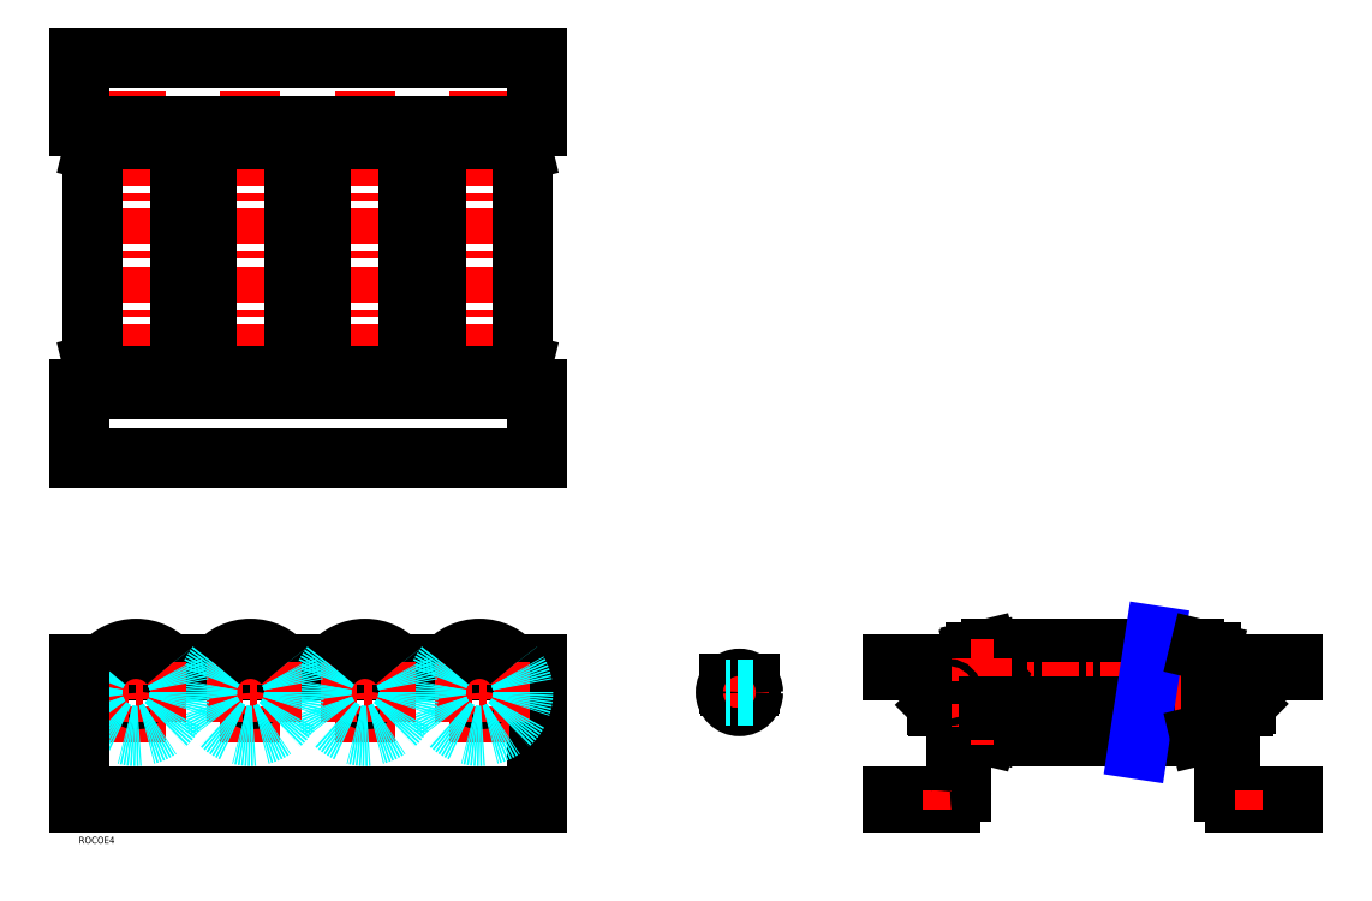
<metadata>
{"format":"dxf","ext":"dxf","renderer":"ezdxf+matplotlib","layout":"modelspace","background":"white","min_lineweight":24,"dpi":150}
</metadata>
<code>
0
SECTION
2
ENTITIES
0
INSERT
8
MSM_CONTINUOUS
2
*U12
10
0
20
0
30
0
0
INSERT
8
MSM_CONTINUOUS
2
*U13
10
0
20
0
30
0
0
LINE
8
MSM_DASHED
10
388.8
20
62.8
30
0
11
467
21
62.8
31
0
0
LINE
8
MSM_DASHED
10
374.9
20
53.2
30
0
11
465.6
21
53.2
31
0
0
LINE
8
MSM_CONTINUOUS
10
398.6
20
38.95
30
0
11
487.2
21
38.95
31
0
0
LINE
8
MSM_CONTINUOUS
10
398.7
20
40.15
30
0
11
463.6
21
40.15
31
0
0
LINE
8
MSM_CONTINUOUS
10
398.7
20
75.85
30
0
11
469
21
75.85
31
0
0
LINE
8
MSM_CONTINUOUS
10
388.4
20
64
30
0
11
467.2
21
64
31
0
0
LINE
8
MSM_CONTINUOUS
10
398.6
20
77.05
30
0
11
487.2
21
77.05
31
0
0
LINE
8
MSM_CENTER
10
369.9
20
58
30
0
11
514.9
21
58
31
0
0
LINE
8
MSM_CONTINUOUS
10
385.4
20
52
30
0
11
385.4
21
14.6
31
0
0
LINE
8
MSM_CONTINUOUS
10
383.1
20
52
30
0
11
383.1
21
14.6
31
0
0
LINE
8
MSM_CONTINUOUS
10
355.4
20
12.3
30
0
11
380.8
21
12.3
31
0
0
LINE
8
MSM_CONTINUOUS
10
355.4
20
10
30
0
11
380.8
21
10
31
0
0
LINE
8
MSM_CENTER
10
367.9
20
15.3
30
0
11
367.9
21
7
31
0
0
LINE
8
MSM_CONTINUOUS
10
355.4
20
12.3
30
0
11
355.4
21
10
31
0
0
ARC
8
MSM_CONTINUOUS
10
380.8
20
14.6
30
0
40
2.3
50
270
51
0
0
ARC
8
MSM_CONTINUOUS
10
380.8
20
14.6
30
0
40
4.6
50
270
51
0
0
LINE
8
MSM_CENTER
10
297.5
20
58
30
0
11
279.5
21
58
31
0
0
ARC
8
MSM_CONTINUOUS
10
288.5
20
58
30
0
40
5
50
143.1
51
36.87
0
LINE
8
MSM_CONTINUOUS
10
293
20
62
30
0
11
284.1
21
62
31
0
0
LINE
8
MSM_CONTINUOUS
10
292.5
20
61
30
0
11
284.5
21
61
31
0
0
LINE
8
MSM_CENTER
10
288.5
20
67
30
0
11
288.5
21
49
31
0
0
ARC
8
MSM_CONTINUOUS
10
380.8
20
65.4
30
0
40
4.6
50
0
51
90
0
LINE
8
MSM_CONTINUOUS
10
355.4
20
70
30
0
11
355.4
21
67.7
31
0
0
LINE
8
MSM_CONTINUOUS
10
355.4
20
67.7
30
0
11
380.8
21
67.7
31
0
0
LINE
8
MSM_DASHED
10
374.9
20
60.8
30
0
11
385.8
21
60.8
31
0
0
LINE
8
MSM_DASHED
10
385.8
20
60.8
30
0
11
388.8
21
62.8
31
0
0
LINE
8
MSM_CONTINUOUS
10
375.4
20
52
30
0
11
374.9
21
52.5
31
0
0
ARC
8
MSM_CONTINUOUS
10
380.8
20
65.4
30
0
40
2.3
50
0
51
90
0
LINE
8
MSM_CONTINUOUS
10
385.4
20
62
30
0
11
388.4
21
64
31
0
0
LINE
8
MSM_CONTINUOUS
10
375.9
20
62
30
0
11
375.9
21
52
31
0
0
LINE
8
MSM_CONTINUOUS
10
374.9
20
62
30
0
11
385.4
21
62
31
0
0
LINE
8
MSM_CENTER
10
379.9
20
64.5
30
0
11
379.9
21
51.5
31
0
0
LINE
8
MSM_CONTINUOUS
10
374.9
20
62
30
0
11
374.9
21
52.5
31
0
0
LINE
8
MSM_CONTINUOUS
10
375.4
20
52
30
0
11
465.4
21
52
31
0
0
LINE
8
MSM_CONTINUOUS
10
383.1
20
65.4
30
0
11
383.1
21
62
31
0
0
LINE
8
MSM_CONTINUOUS
10
385.4
20
65.4
30
0
11
385.4
21
62
31
0
0
LINE
8
MSM_CONTINUOUS
10
355.4
20
70
30
0
11
380.8
21
70
31
0
0
LINE
8
MSM_CONTINUOUS
10
500.4
20
65.4
30
0
11
500.4
21
14.6
31
0
0
LINE
8
MSM_CONTINUOUS
10
502.7
20
65.4
30
0
11
502.7
21
14.6
31
0
0
LINE
8
MSM_CONTINUOUS
10
530.4
20
12.3
30
0
11
505
21
12.3
31
0
0
LINE
8
MSM_CONTINUOUS
10
530.4
20
10
30
0
11
505
21
10
31
0
0
ARC
8
MSM_CONTINUOUS
10
505
20
14.6
30
0
40
2.3
50
180
51
270
0
ARC
8
MSM_CONTINUOUS
10
505
20
14.6
30
0
40
4.6
50
180
51
270
0
LINE
8
MSM_CENTER
10
517.9
20
15.3
30
0
11
517.9
21
7
31
0
0
LINE
8
MSM_CONTINUOUS
10
530.4
20
12.3
30
0
11
530.4
21
10
31
0
0
LINE
8
MSM_CONTINUOUS
10
508.9
20
52
30
0
11
502.7
21
52
31
0
0
LINE
8
MSM_CONTINUOUS
10
530.4
20
67.7
30
0
11
505
21
67.7
31
0
0
LINE
8
MSM_CONTINUOUS
10
508.9
20
64
30
0
11
502.7
21
64
31
0
0
LINE
8
MSM_CONTINUOUS
10
530.4
20
70
30
0
11
505
21
70
31
0
0
ARC
8
MSM_CONTINUOUS
10
505
20
65.4
30
0
40
4.6
50
90
51
180
0
ARC
8
MSM_CONTINUOUS
10
505
20
65.4
30
0
40
2.3
50
90
51
180
0
LINE
8
MSM_CONTINUOUS
10
500.4
20
52
30
0
11
499.4
21
52
31
0
0
LINE
8
MSM_CONTINUOUS
10
500.4
20
64
30
0
11
499.4
21
64
31
0
0
LINE
8
MSM_CONTINUOUS
10
530.4
20
70
30
0
11
530.4
21
67.7
31
0
0
LINE
8
MSM_CONTINUOUS
10
508.9
20
63
30
0
11
508.9
21
53
31
0
0
LINE
8
MSM_CONTINUOUS
10
509.9
20
53
30
0
11
508.9
21
52
31
0
0
LINE
8
MSM_CONTINUOUS
10
508.9
20
64
30
0
11
509.9
21
63
31
0
0
LINE
8
MSM_CONTINUOUS
10
509.9
20
63
30
0
11
509.9
21
53
31
0
0
CIRCLE
8
MSM_CONTINUOUS
10
288.5
20
58
30
0
40
6
0
LINE
8
MSM_DASHED
10
294.3
20
59.5
30
0
11
282.7
21
59.5
31
0
0
LINE
8
MSM_DASHED
10
294.3
20
56.5
30
0
11
282.7
21
56.5
31
0
0
LINE
8
MSM_CONTINUOUS
10
0
20
190.4
30
0
11
200
21
190.4
31
0
0
LINE
8
MSM_CONTINUOUS
10
0
20
305.4
30
0
11
200
21
305.4
31
0
0
LINE
8
MSM_CONTINUOUS
10
0
20
160.4
30
0
11
200
21
160.4
31
0
0
LINE
8
MSM_CONTINUOUS
10
0
20
335.4
30
0
11
200
21
335.4
31
0
0
LINE
8
MSM_CENTER
10
175
20
320.4
30
0
11
175
21
175.4
31
0
0
LINE
8
MSM_CONTINUOUS
10
156
20
292.2
30
0
11
156
21
203.6
31
0
0
LINE
8
MSM_CONTINUOUS
10
194.1
20
292.2
30
0
11
194.1
21
203.6
31
0
0
LINE
8
MSM_CONTINUOUS
10
200
20
190.4
30
0
11
200
21
160.4
31
0
0
LINE
8
MSM_CONTINUOUS
10
200
20
335.4
30
0
11
200
21
305.4
31
0
0
LINE
8
MSM_NARROW
10
470.1
20
82.76
30
0
11
462.5
21
33.23
31
0
0
LINE
8
MSM_CENTER
10
125
20
320.4
30
0
11
125
21
175.4
31
0
0
LINE
8
MSM_CONTINUOUS
10
106
20
292.2
30
0
11
106
21
203.6
31
0
0
LINE
8
MSM_CONTINUOUS
10
144.1
20
292.2
30
0
11
144.1
21
203.6
31
0
0
LINE
8
MSM_CENTER
10
75
20
320.4
30
0
11
75
21
175.4
31
0
0
LINE
8
MSM_CONTINUOUS
10
55.95
20
292.2
30
0
11
55.95
21
203.6
31
0
0
LINE
8
MSM_CONTINUOUS
10
94.05
20
292.2
30
0
11
94.05
21
203.6
31
0
0
LINE
8
MSM_CENTER
10
25
20
320.4
30
0
11
25
21
175.4
31
0
0
LINE
8
MSM_CONTINUOUS
10
5.95
20
292.2
30
0
11
5.95
21
203.6
31
0
0
LINE
8
MSM_CONTINUOUS
10
44.05
20
292.2
30
0
11
44.05
21
203.6
31
0
0
LINE
8
MSM_CONTINUOUS
10
0
20
190.4
30
0
11
0
21
160.4
31
0
0
LINE
8
MSM_CONTINUOUS
10
0
20
335.4
30
0
11
0
21
305.4
31
0
0
LINE
8
MSM_CONTINUOUS
10
200
20
12.3
30
0
11
0
21
12.3
31
0
0
LINE
8
MSM_CONTINUOUS
10
200
20
67.7
30
0
11
0
21
67.7
31
0
0
LINE
8
MSM_CONTINUOUS
10
200
20
70
30
0
11
0
21
70
31
0
0
LINE
8
MSM_CONTINUOUS
10
0
20
10
30
0
11
200
21
10
31
0
0
LINE
8
MSM_CONTINUOUS
10
200
20
10
30
0
11
200
21
70
31
0
0
LINE
8
MSM_CENTER
10
175
20
35.95
30
0
11
175
21
80.05
31
0
0
CIRCLE
8
MSM_CONTINUOUS
10
175
20
58
30
0
40
3
0
LINE
8
MSM_CENTER
10
197.1
20
58
30
0
11
153
21
58
31
0
0
ARC
8
MSM_DASHED
10
175
20
58
30
0
40
19.05
50
141
51
39.04
0
ARC
8
MSM_CONTINUOUS
10
175
20
58
30
0
40
19.05
50
39.04
51
141
0
LINE
8
MSM_CENTER
10
125
20
35.95
30
0
11
125
21
80.05
31
0
0
CIRCLE
8
MSM_CONTINUOUS
10
125
20
58
30
0
40
3
0
LINE
8
MSM_CENTER
10
147.1
20
58
30
0
11
103
21
58
31
0
0
ARC
8
MSM_DASHED
10
125
20
58
30
0
40
19.05
50
141
51
39.04
0
ARC
8
MSM_CONTINUOUS
10
125
20
58
30
0
40
19.05
50
39.04
51
141
0
LINE
8
MSM_CENTER
10
75
20
35.95
30
0
11
75
21
80.05
31
0
0
CIRCLE
8
MSM_CONTINUOUS
10
75
20
58
30
0
40
3
0
LINE
8
MSM_CENTER
10
97.05
20
58
30
0
11
52.95
21
58
31
0
0
ARC
8
MSM_DASHED
10
75
20
58
30
0
40
19.05
50
141
51
39.04
0
ARC
8
MSM_CONTINUOUS
10
75
20
58
30
0
40
19.05
50
39.04
51
141
0
LINE
8
MSM_CENTER
10
25
20
35.95
30
0
11
25
21
80.05
31
0
0
CIRCLE
8
MSM_CONTINUOUS
10
25
20
58
30
0
40
3
0
LINE
8
MSM_CENTER
10
47.05
20
58
30
0
11
2.95
21
58
31
0
0
ARC
8
MSM_DASHED
10
25
20
58
30
0
40
19.05
50
141
51
39.04
0
ARC
8
MSM_CONTINUOUS
10
25
20
58
30
0
40
19.05
50
39.04
51
141
0
LINE
8
MSM_CONTINUOUS
10
0
20
10
30
0
11
0
21
70
31
0
0
LINE
8
MSM_CONTINUOUS
10
499.2
20
66.5
30
0
11
499.4
21
66.3
31
0
0
LINE
8
MSM_CONTINUOUS
10
499.4
20
66.3
30
0
11
499.4
21
49.7
31
0
0
LINE
8
MSM_CONTINUOUS
10
499.2
20
49.5
30
0
11
499.4
21
49.7
31
0
0
LINE
8
MSM_CONTINUOUS
10
494.4
20
75.58
30
0
11
494.4
21
40.42
31
0
0
LINE
8
MSM_CONTINUOUS
10
494.4
20
75.58
30
0
11
489.6
21
76.76
31
0
0
ARC
8
MSM_CONTINUOUS
10
487.2
20
67.05
30
0
40
10
50
76.2
51
90
0
LINE
8
MSM_CONTINUOUS
10
494.4
20
40.42
30
0
11
489.6
21
39.24
31
0
0
ARC
8
MSM_CONTINUOUS
10
487.2
20
48.95
30
0
40
10
50
270
51
283.8
0
LINE
8
MSM_CONTINUOUS
10
499.2
20
66.5
30
0
11
494.4
21
66.5
31
0
0
LINE
8
MSM_CONTINUOUS
10
499.2
20
49.5
30
0
11
494.4
21
49.5
31
0
0
LINE
8
MSM_CONTINUOUS
10
192.6
20
196.4
30
0
11
157.4
21
196.4
31
0
0
LINE
8
MSM_CONTINUOUS
10
192.6
20
196.4
30
0
11
193.8
21
201.2
31
0
0
ARC
8
MSM_CONTINUOUS
10
184.1
20
203.6
30
0
40
10
50
346.2
51
0
0
LINE
8
MSM_CONTINUOUS
10
157.4
20
196.4
30
0
11
156.2
21
201.2
31
0
0
ARC
8
MSM_CONTINUOUS
10
166
20
203.6
30
0
40
10
50
180
51
193.8
0
LINE
8
MSM_CONTINUOUS
10
192.6
20
299.4
30
0
11
157.4
21
299.4
31
0
0
LINE
8
MSM_CONTINUOUS
10
192.6
20
299.4
30
0
11
193.8
21
294.5
31
0
0
ARC
8
MSM_CONTINUOUS
10
184.1
20
292.2
30
0
40
10
50
0
51
13.8
0
LINE
8
MSM_CONTINUOUS
10
157.4
20
299.4
30
0
11
156.2
21
294.5
31
0
0
ARC
8
MSM_CONTINUOUS
10
166
20
292.2
30
0
40
10
50
166.2
51
180
0
LINE
8
MSM_CONTINUOUS
10
142.6
20
196.4
30
0
11
107.4
21
196.4
31
0
0
LINE
8
MSM_CONTINUOUS
10
142.6
20
196.4
30
0
11
143.8
21
201.2
31
0
0
ARC
8
MSM_CONTINUOUS
10
134.1
20
203.6
30
0
40
10
50
346.2
51
0
0
LINE
8
MSM_CONTINUOUS
10
107.4
20
196.4
30
0
11
106.2
21
201.2
31
0
0
ARC
8
MSM_CONTINUOUS
10
116
20
203.6
30
0
40
10
50
180
51
193.8
0
LINE
8
MSM_CONTINUOUS
10
142.6
20
299.4
30
0
11
107.4
21
299.4
31
0
0
LINE
8
MSM_CONTINUOUS
10
142.6
20
299.4
30
0
11
143.8
21
294.5
31
0
0
ARC
8
MSM_CONTINUOUS
10
134.1
20
292.2
30
0
40
10
50
0
51
13.8
0
LINE
8
MSM_CONTINUOUS
10
107.4
20
299.4
30
0
11
106.2
21
294.5
31
0
0
ARC
8
MSM_CONTINUOUS
10
116
20
292.2
30
0
40
10
50
166.2
51
180
0
LINE
8
MSM_CONTINUOUS
10
92.58
20
196.4
30
0
11
57.42
21
196.4
31
0
0
LINE
8
MSM_CONTINUOUS
10
92.58
20
196.4
30
0
11
93.76
21
201.2
31
0
0
ARC
8
MSM_CONTINUOUS
10
84.05
20
203.6
30
0
40
10
50
346.2
51
0
0
LINE
8
MSM_CONTINUOUS
10
57.42
20
196.4
30
0
11
56.24
21
201.2
31
0
0
ARC
8
MSM_CONTINUOUS
10
65.95
20
203.6
30
0
40
10
50
180
51
193.8
0
LINE
8
MSM_CONTINUOUS
10
92.58
20
299.4
30
0
11
57.42
21
299.4
31
0
0
LINE
8
MSM_CONTINUOUS
10
92.58
20
299.4
30
0
11
93.76
21
294.5
31
0
0
ARC
8
MSM_CONTINUOUS
10
84.05
20
292.2
30
0
40
10
50
0
51
13.8
0
LINE
8
MSM_CONTINUOUS
10
57.42
20
299.4
30
0
11
56.24
21
294.5
31
0
0
ARC
8
MSM_CONTINUOUS
10
65.95
20
292.2
30
0
40
10
50
166.2
51
180
0
LINE
8
MSM_CONTINUOUS
10
42.58
20
196.4
30
0
11
7.424
21
196.4
31
0
0
LINE
8
MSM_CONTINUOUS
10
42.58
20
196.4
30
0
11
43.76
21
201.2
31
0
0
ARC
8
MSM_CONTINUOUS
10
34.05
20
203.6
30
0
40
10
50
346.2
51
0
0
LINE
8
MSM_CONTINUOUS
10
7.424
20
196.4
30
0
11
6.239
21
201.2
31
0
0
ARC
8
MSM_CONTINUOUS
10
15.95
20
203.6
30
0
40
10
50
180
51
193.8
0
LINE
8
MSM_CONTINUOUS
10
42.58
20
299.4
30
0
11
7.424
21
299.4
31
0
0
LINE
8
MSM_CONTINUOUS
10
42.58
20
299.4
30
0
11
43.76
21
294.5
31
0
0
ARC
8
MSM_CONTINUOUS
10
34.05
20
292.2
30
0
40
10
50
0
51
13.8
0
LINE
8
MSM_CONTINUOUS
10
7.424
20
299.4
30
0
11
6.239
21
294.5
31
0
0
ARC
8
MSM_CONTINUOUS
10
15.95
20
292.2
30
0
40
10
50
166.2
51
180
0
LINE
8
MSM_CONTINUOUS
10
397.4
20
68.95
30
0
11
397.4
21
64
31
0
0
LINE
8
MSM_CONTINUOUS
10
395.9
20
64.1
30
0
11
395.9
21
64
31
0
0
LINE
8
MSM_CONTINUOUS
10
387.4
20
64.1
30
0
11
387.4
21
63.33
31
0
0
LINE
8
MSM_CONTINUOUS
10
386.4
20
66.3
30
0
11
386.4
21
62.67
31
0
0
LINE
8
MSM_CONTINUOUS
10
392.4
20
70.45
30
0
11
392.4
21
66.52
31
0
0
LINE
8
MSM_CONTINUOUS
10
396.4
20
68.95
30
0
11
396.4
21
66.52
31
0
0
LINE
8
MSM_CONTINUOUS
10
391.4
20
66.52
30
0
11
391.4
21
75.58
31
0
0
LINE
8
MSM_CONTINUOUS
10
397.4
20
67.25
30
0
11
396.4
21
67.25
31
0
0
LINE
8
MSM_CONTINUOUS
10
395.4
20
69.95
30
0
11
392.4
21
69.95
31
0
0
ARC
8
MSM_CONTINUOUS
10
395.4
20
68.95
30
0
40
1
50
0
51
90
0
LINE
8
MSM_CONTINUOUS
10
392.9
20
70.95
30
0
11
398.4
21
70.95
31
0
0
LINE
8
MSM_CONTINUOUS
10
395.9
20
64.1
30
0
11
387.4
21
64.1
31
0
0
LINE
8
MSM_CONTINUOUS
10
386.6
20
66.5
30
0
11
393.1
21
66.5
31
0
0
LINE
8
MSM_CONTINUOUS
10
395.7
20
66.5
30
0
11
397.2
21
66.5
31
0
0
LINE
8
MSM_CONTINUOUS
10
387.4
20
64.1
30
0
11
386.4
21
65.1
31
0
0
LINE
8
MSM_CONTINUOUS
10
397.4
20
65.6
30
0
11
395.9
21
64.1
31
0
0
LINE
8
MSM_CONTINUOUS
10
397.4
20
66.3
30
0
11
397.2
21
66.5
31
0
0
LINE
8
MSM_CONTINUOUS
10
386.6
20
66.5
30
0
11
386.4
21
66.3
31
0
0
LINE
8
MSM_CONTINUOUS
10
391.4
20
67.05
30
0
11
392.4
21
67.05
31
0
0
ARC
8
MSM_CONTINUOUS
10
392.9
20
70.45
30
0
40
0.5
50
90
51
180
0
LINE
8
MSM_CONTINUOUS
10
392.9
20
71.9
30
0
11
398.2
21
71.9
31
0
0
ARC
8
MSM_CONTINUOUS
10
392.9
20
70.4
30
0
40
1.5
50
90
51
180
0
CIRCLE
8
MSM_CONTINUOUS
10
394.4
20
67.97
30
0
40
1.984
0
ARC
8
MSM_CONTINUOUS
10
395.4
20
68.95
30
0
40
2
50
0
51
90
0
ARC
8
MSM_CONTINUOUS
10
398.2
20
73.1
30
0
40
1.2
50
270
51
0
0
ARC
8
MSM_CONTINUOUS
10
398.4
20
72.95
30
0
40
2
50
270
51
0
0
LINE
8
MSM_CONTINUOUS
10
397.4
20
48.75
30
0
11
396.4
21
48.75
31
0
0
LINE
8
MSM_CONTINUOUS
10
396.4
20
49.48
30
0
11
396.4
21
47.05
31
0
0
LINE
8
MSM_CONTINUOUS
10
395.4
20
46.05
30
0
11
392.4
21
46.05
31
0
0
ARC
8
MSM_CONTINUOUS
10
395.4
20
47.05
30
0
40
1
50
270
51
0
0
LINE
8
MSM_CONTINUOUS
10
392.9
20
45.05
30
0
11
398.4
21
45.05
31
0
0
LINE
8
MSM_CONTINUOUS
10
395.9
20
51.9
30
0
11
387.4
21
51.9
31
0
0
LINE
8
MSM_CONTINUOUS
10
386.4
20
52
30
0
11
386.4
21
49.7
31
0
0
LINE
8
MSM_CONTINUOUS
10
386.6
20
49.5
30
0
11
393.1
21
49.5
31
0
0
LINE
8
MSM_CONTINUOUS
10
395.7
20
49.5
30
0
11
397.2
21
49.5
31
0
0
LINE
8
MSM_CONTINUOUS
10
387.4
20
51.9
30
0
11
386.4
21
50.9
31
0
0
LINE
8
MSM_CONTINUOUS
10
397.4
20
50.4
30
0
11
395.9
21
51.9
31
0
0
LINE
8
MSM_CONTINUOUS
10
397.4
20
49.7
30
0
11
397.2
21
49.5
31
0
0
LINE
8
MSM_CONTINUOUS
10
386.6
20
49.5
30
0
11
386.4
21
49.7
31
0
0
LINE
8
MSM_CONTINUOUS
10
391.4
20
48.95
30
0
11
392.4
21
48.95
31
0
0
LINE
8
MSM_CONTINUOUS
10
392.4
20
45.55
30
0
11
392.4
21
49.48
31
0
0
ARC
8
MSM_CONTINUOUS
10
392.9
20
45.55
30
0
40
0.5
50
180
51
270
0
LINE
8
MSM_CONTINUOUS
10
392.9
20
44.1
30
0
11
398.2
21
44.1
31
0
0
ARC
8
MSM_CONTINUOUS
10
392.9
20
45.6
30
0
40
1.5
50
180
51
270
0
CIRCLE
8
MSM_CONTINUOUS
10
394.4
20
48.03
30
0
40
1.984
0
LINE
8
MSM_CONTINUOUS
10
397.4
20
50.4
30
0
11
397.4
21
47.05
31
0
0
ARC
8
MSM_CONTINUOUS
10
395.4
20
47.05
30
0
40
2
50
270
51
0
0
ARC
8
MSM_CONTINUOUS
10
398.2
20
42.9
30
0
40
1.2
50
0
51
90
0
ARC
8
MSM_CONTINUOUS
10
398.4
20
43.05
30
0
40
2
50
0
51
90
0
LINE
8
MSM_CONTINUOUS
10
400.4
20
74.35
30
0
11
400.4
21
72.95
31
0
0
LINE
8
MSM_CONTINUOUS
10
392.4
20
75.82
30
0
11
392.6
21
74.78
31
0
0
LINE
8
MSM_CONTINUOUS
10
391.6
20
74.69
30
0
11
391.4
21
75.58
31
0
0
ARC
8
MSM_CONTINUOUS
10
393
20
74.95
30
0
40
1.5
50
190
51
226.3
0
LINE
8
MSM_CONTINUOUS
10
392.8
20
74.62
30
0
11
396.5
21
75.57
31
0
0
ARC
8
MSM_CONTINUOUS
10
392.8
20
74.81
30
0
40
0.2
50
190
51
284.5
0
LINE
8
MSM_CONTINUOUS
10
391.4
20
75.58
30
0
11
396.2
21
76.76
31
0
0
ARC
8
MSM_CONTINUOUS
10
398.6
20
67.05
30
0
40
10
50
90
51
103.8
0
LINE
8
MSM_CONTINUOUS
10
392.9
20
73.62
30
0
11
398
21
74.94
31
0
0
ARC
8
MSM_CONTINUOUS
10
392.7
20
74.59
30
0
40
1
50
226.3
51
284.5
0
ARC
8
MSM_CONTINUOUS
10
398.7
20
67.05
30
0
40
8.8
50
88.23
51
104.5
0
LINE
8
MSM_CONTINUOUS
10
399.4
20
73.1
30
0
11
399.4
21
73.87
31
0
0
ARC
8
MSM_CONTINUOUS
10
398.9
20
74.35
30
0
40
1.5
50
0
51
88.23
0
ARC
8
MSM_CONTINUOUS
10
398.3
20
73.87
30
0
40
1.1
50
0
51
104.5
0
LINE
8
MSM_CONTINUOUS
10
400.4
20
41.65
30
0
11
400.4
21
43.05
31
0
0
LINE
8
MSM_CONTINUOUS
10
391.4
20
40.42
30
0
11
391.4
21
49.48
31
0
0
LINE
8
MSM_CONTINUOUS
10
392.4
20
40.18
30
0
11
392.6
21
41.22
31
0
0
LINE
8
MSM_CONTINUOUS
10
391.6
20
41.31
30
0
11
391.4
21
40.42
31
0
0
ARC
8
MSM_CONTINUOUS
10
393
20
41.05
30
0
40
1.5
50
133.7
51
170
0
LINE
8
MSM_CONTINUOUS
10
392.8
20
41.38
30
0
11
396.5
21
40.43
31
0
0
ARC
8
MSM_CONTINUOUS
10
392.8
20
41.19
30
0
40
0.2
50
75.47
51
170
0
LINE
8
MSM_CONTINUOUS
10
391.4
20
40.42
30
0
11
396.2
21
39.24
31
0
0
ARC
8
MSM_CONTINUOUS
10
398.6
20
48.95
30
0
40
10
50
256.2
51
270
0
LINE
8
MSM_CONTINUOUS
10
392.9
20
42.38
30
0
11
398
21
41.06
31
0
0
ARC
8
MSM_CONTINUOUS
10
392.7
20
41.41
30
0
40
1
50
75.47
51
133.7
0
ARC
8
MSM_CONTINUOUS
10
398.7
20
48.95
30
0
40
8.8
50
255.5
51
271.8
0
LINE
8
MSM_CONTINUOUS
10
399.4
20
42.9
30
0
11
399.4
21
42.13
31
0
0
ARC
8
MSM_CONTINUOUS
10
398.9
20
41.65
30
0
40
1.5
50
271.8
51
0
0
ARC
8
MSM_CONTINUOUS
10
398.3
20
42.13
30
0
40
1.1
50
255.5
51
0
0
LINE
8
MSM_CENTER
10
394.4
20
62.98
30
0
11
394.4
21
72.95
31
0
0
LINE
8
MSM_CENTER
10
399.4
20
67.97
30
0
11
389.4
21
67.97
31
0
0
LINE
8
MSM_CENTER
10
394.4
20
53.02
30
0
11
394.4
21
43.05
31
0
0
LINE
8
MSM_CENTER
10
399.4
20
48.03
30
0
11
389.4
21
48.03
31
0
0
LINE
8
MSM_CONTINUOUS
10
387.4
20
52
30
0
11
387.4
21
51.9
31
0
0
LINE
8
MSM_CONTINUOUS
10
395.9
20
52
30
0
11
395.9
21
51.9
31
0
0
LINE
8
MSM_CONTINUOUS
10
397.4
20
52
30
0
11
397.4
21
50.4
31
0
0
CIRCLE
8
MSM_CONTINUOUS
10
379.9
20
58
30
0
40
1.5
0
LINE
8
MSM_CONTINUOUS
10
181
20
305.4
30
0
11
181
21
299.4
31
0
0
LINE
8
MSM_CONTINUOUS
10
169
20
305.4
30
0
11
169
21
299.4
31
0
0
LINE
8
MSM_CONTINUOUS
10
169
20
196.4
30
0
11
169
21
190.4
31
0
0
LINE
8
MSM_CONTINUOUS
10
181
20
196.4
30
0
11
181
21
190.4
31
0
0
LINE
8
MSM_CONTINUOUS
10
119
20
196.4
30
0
11
119
21
190.4
31
0
0
LINE
8
MSM_CONTINUOUS
10
119
20
305.4
30
0
11
119
21
299.4
31
0
0
LINE
8
MSM_CONTINUOUS
10
131
20
196.4
30
0
11
131
21
190.4
31
0
0
LINE
8
MSM_CONTINUOUS
10
131
20
305.4
30
0
11
131
21
299.4
31
0
0
LINE
8
MSM_CONTINUOUS
10
69
20
196.4
30
0
11
69
21
190.4
31
0
0
LINE
8
MSM_CONTINUOUS
10
69
20
305.4
30
0
11
69
21
299.4
31
0
0
LINE
8
MSM_CONTINUOUS
10
81
20
196.4
30
0
11
81
21
190.4
31
0
0
LINE
8
MSM_CONTINUOUS
10
81
20
305.4
30
0
11
81
21
299.4
31
0
0
LINE
8
MSM_CONTINUOUS
10
19
20
196.4
30
0
11
19
21
190.4
31
0
0
LINE
8
MSM_CONTINUOUS
10
19
20
305.4
30
0
11
19
21
299.4
31
0
0
LINE
8
MSM_CONTINUOUS
10
31
20
196.4
30
0
11
31
21
190.4
31
0
0
LINE
8
MSM_CONTINUOUS
10
31
20
305.4
30
0
11
31
21
299.4
31
0
0
VIEWPORT
8
0
10
143.6
20
100.1
30
0
40
558.7
41
222.2
68
     1
69
     1
0
VIEWPORT
8
MSM_CONTINUOUS
10
128.5
20
97.5
30
0
40
205.6
41
156
68
     2
69
     2
0
ENDSEC
0
EOF

</code>
